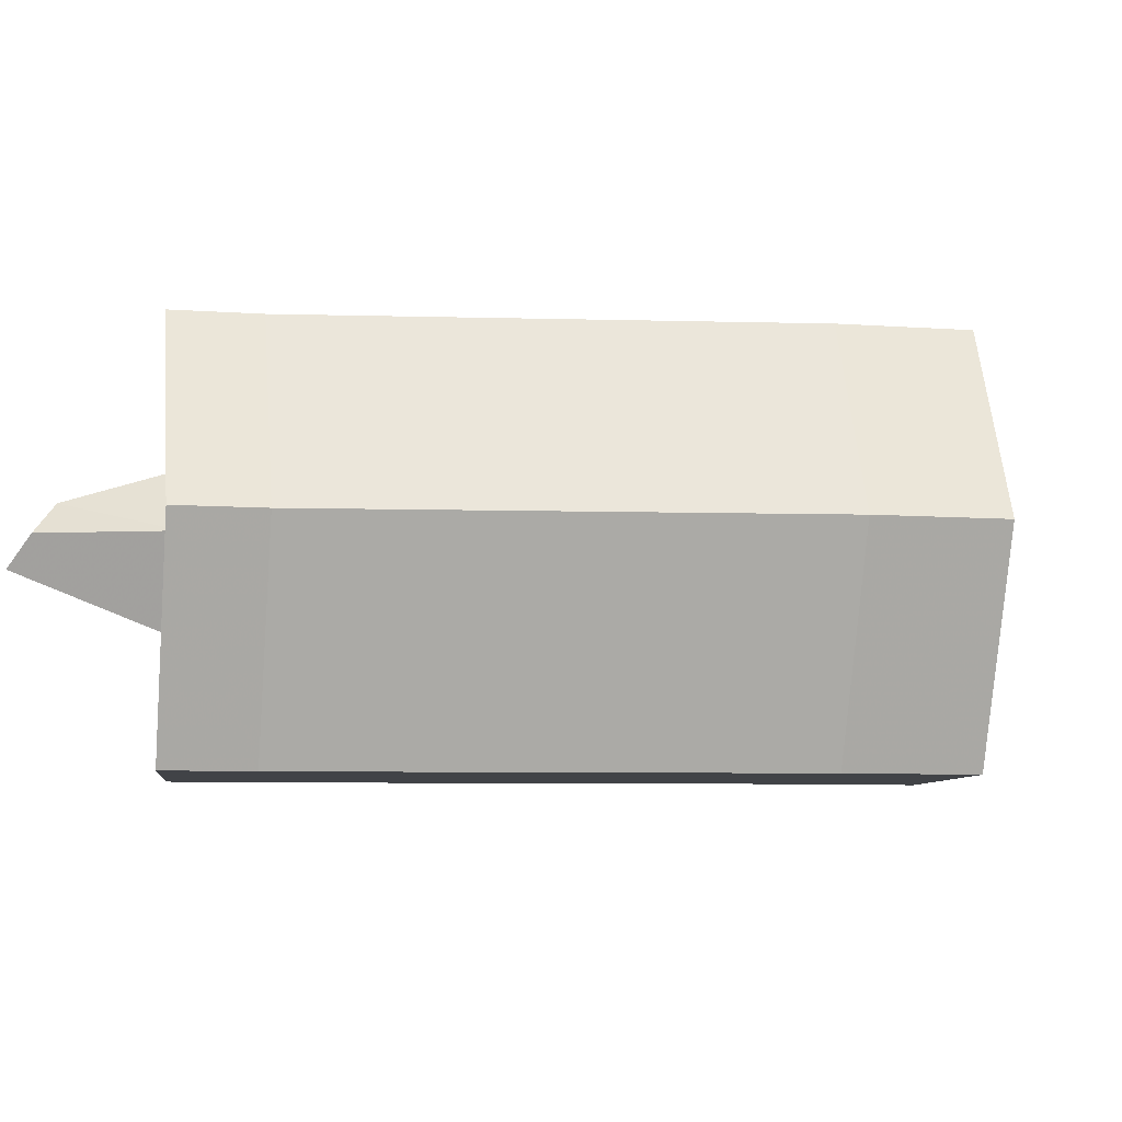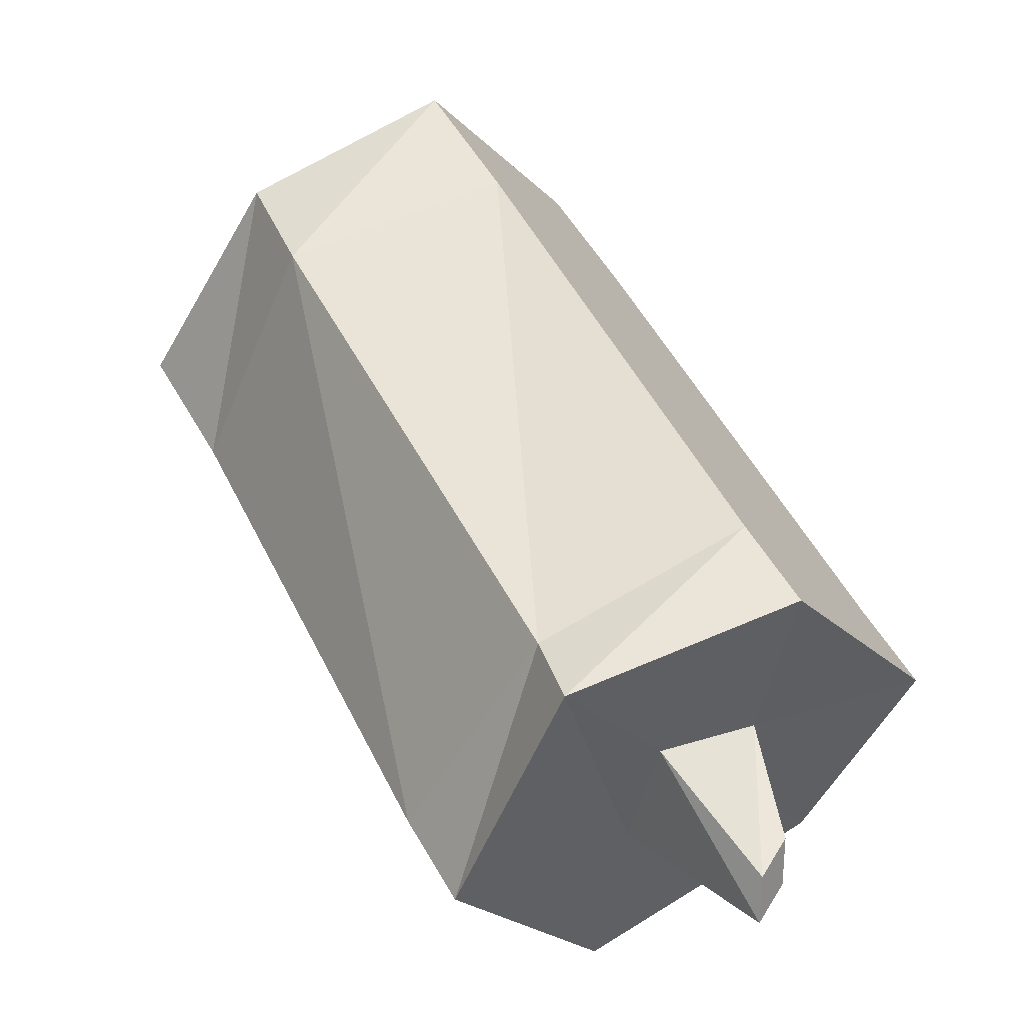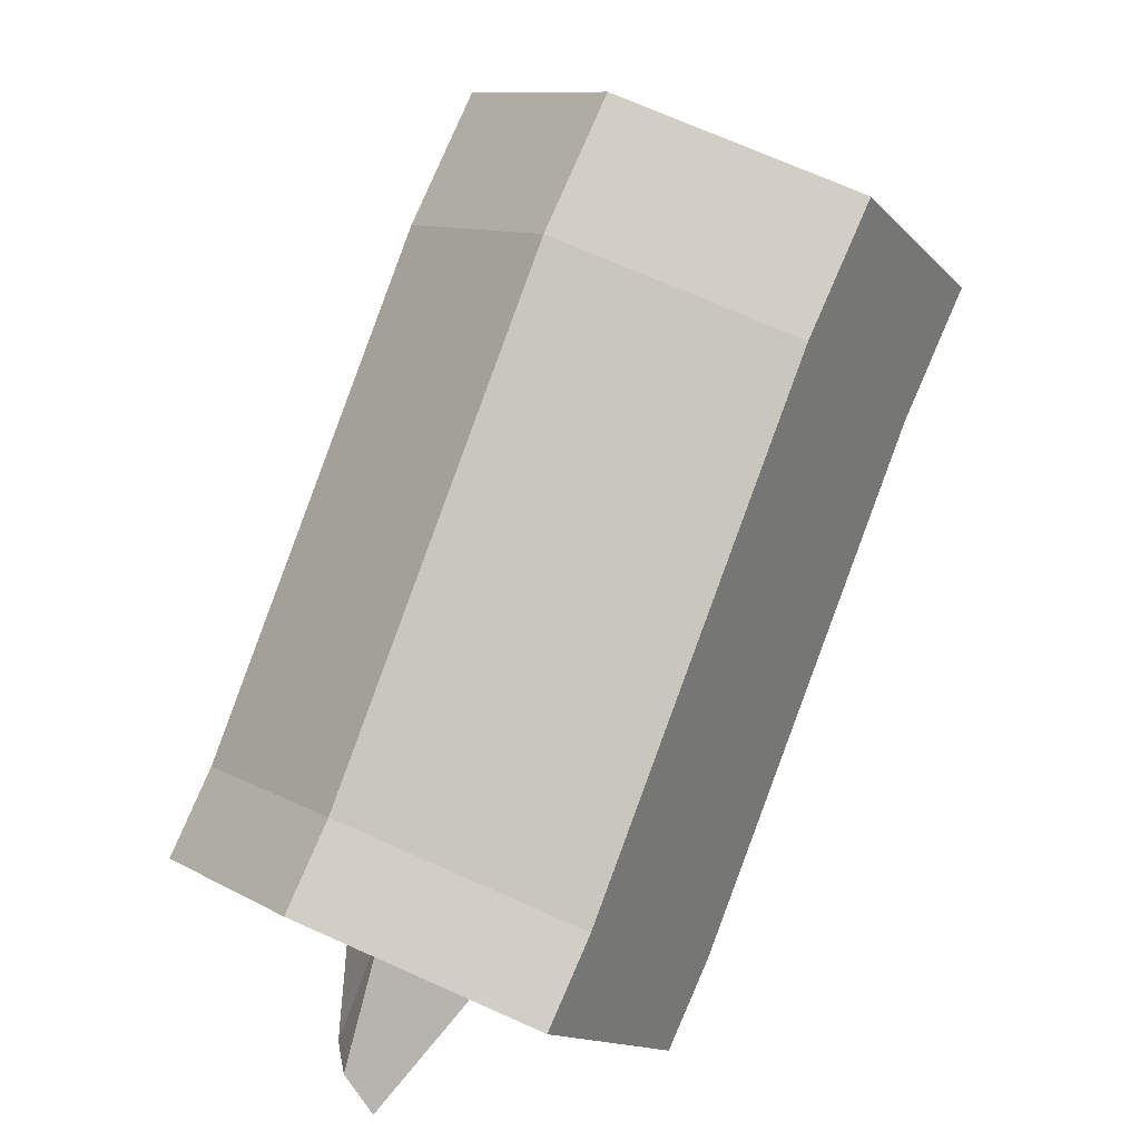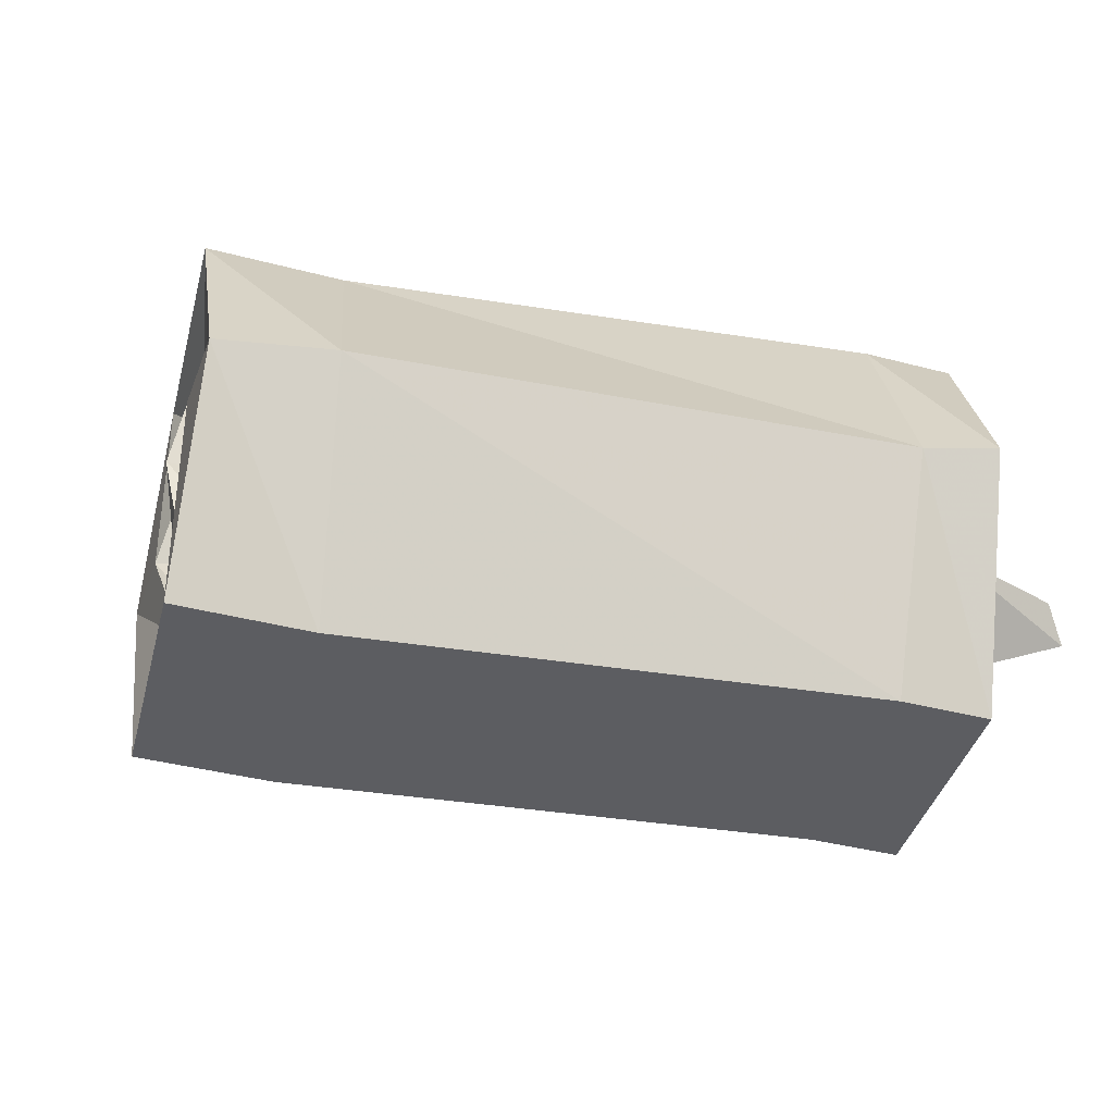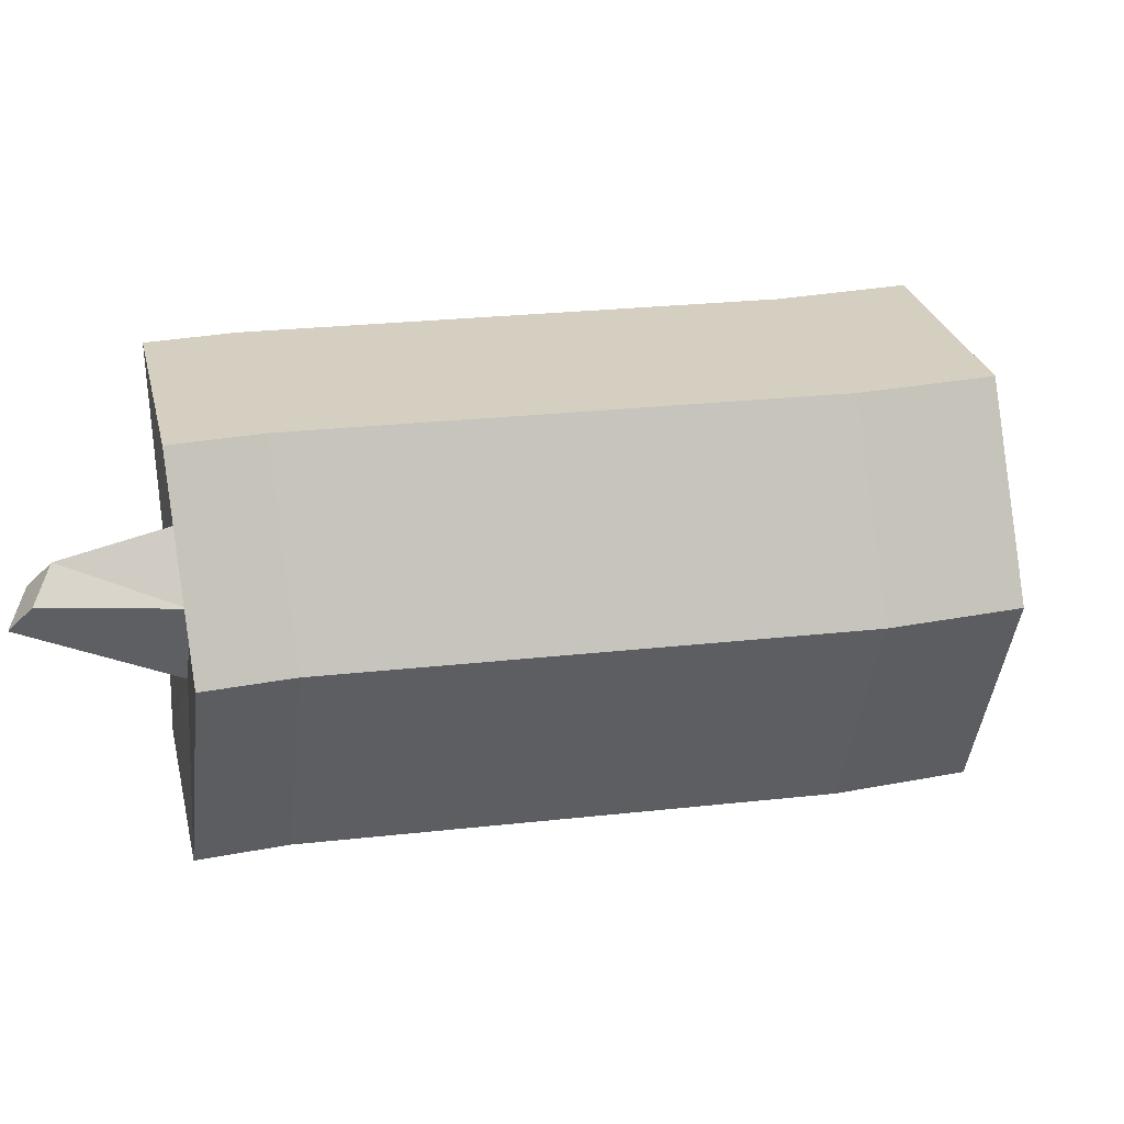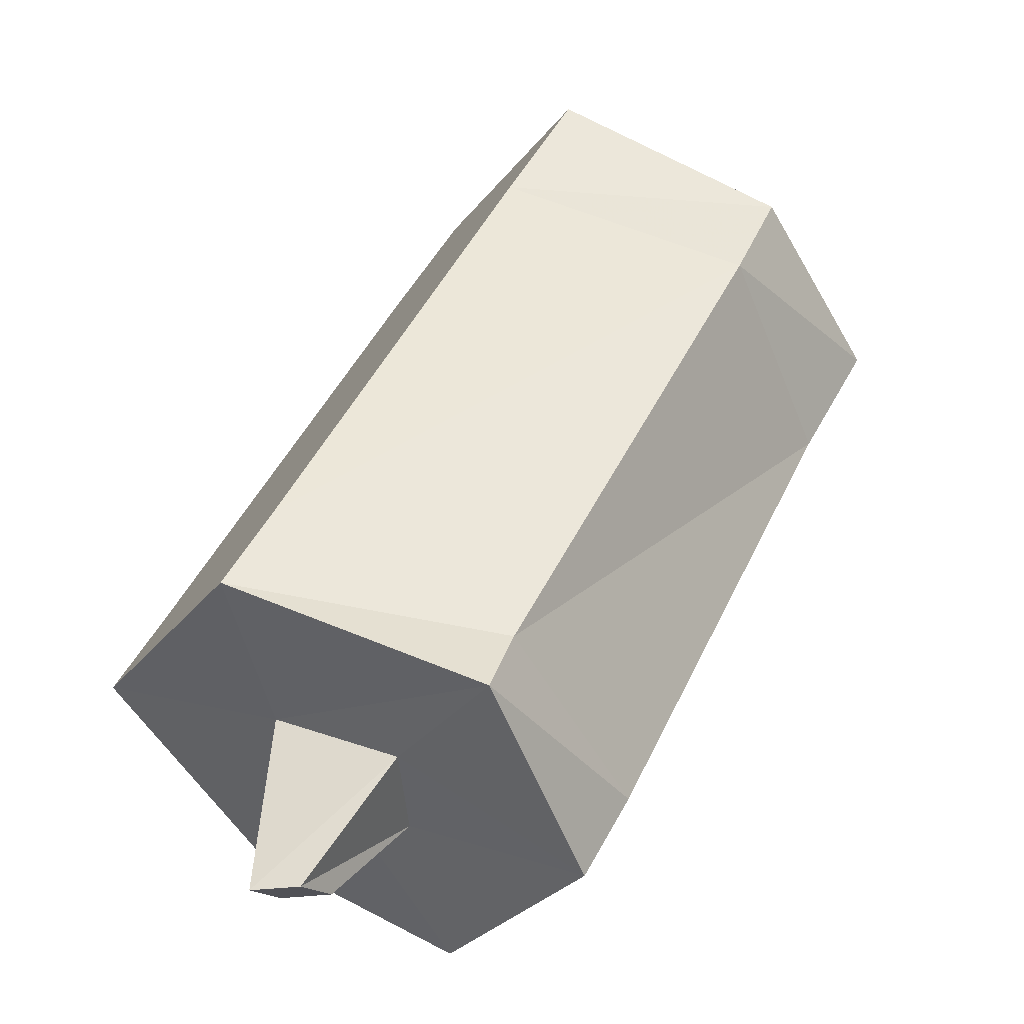
<metadata>
{"format":"obj","ext":"obj","renderer":"f3d","projection":"perspective","resolution":1024,"background":"white","views":[{"elev":-7.3,"azim":-56.8,"up":"+Y"},{"elev":-72.0,"azim":133.6,"up":"+Z"},{"elev":31.6,"azim":-55.5,"up":"+Z"},{"elev":-37.0,"azim":115.9,"up":"+Y"},{"elev":25.9,"azim":-62.5,"up":"+Y"},{"elev":-76.5,"azim":49.5,"up":"+Z"}]}
</metadata>
<code>
v 0.02344 0 -0.1172
v 0.04688 -0.03125 -0.1328
v 0.03906 -0.04688 -0.125
v 0.007812 -0.04688 -0.1016
v 0.03906 0 -0.1016
v 0.08594 0 -0.1406
v 0.07031 0 -0.1562
v 0.0625 -0.04688 -0.1484
v 0.04688 -0.07031 -0.1328
v 0.02344 -0.1016 -0.1172
v 0.03906 -0.1016 -0.1016
v 0.02344 -0.04688 -0.08594
v 0.1016 -0.04688 0.01562
v 0.1172 0 0
v 0.1641 0 -0.03906
v 0.1016 -0.04688 -0.1562
v 0.09375 -0.04688 -0.1719
v 0.02344 -0.05469 -0.1641
v 0.03125 -0.04688 -0.1641
v 0.03125 -0.03906 -0.1562
v 0.02344 -0.04688 -0.1562
v 0.07031 -0.1016 -0.1562
v 0.08594 -0.1016 -0.1406
v 0.1641 -0.1016 -0.03906
v 0.1172 -0.1016 0
v 0.1875 -0.04688 -0.05469
v 0.2031 -0.04688 -0.03125
v 0.1875 -0.1016 -0.01562
v 0.1406 -0.1016 0.02344
v 0.125 -0.04688 0.03906
v 0.1406 0 0.02344
v 0.1875 0 -0.01562
v 0.1719 -0.01562 -0.007812
v 0.1875 -0.04688 -0.01562
v 0.1719 -0.07812 -0.007812
v 0.1484 -0.07812 0.007812
v 0.1406 -0.04688 0.02344
v 0.1484 -0.01562 0.007812
v 0.1562 -0.04688 0.007812
v 0.1719 -0.04688 0
v 0.1562 -0.04688 -0.01562
v 0.1641 -0.01562 -0.02344
v 0.1797 -0.04688 -0.03125
v 0.1641 -0.07812 -0.02344
v 0.1484 -0.04688 -0.007812
v 0.1406 -0.07812 0
v 0.1328 -0.04688 0.007812
v 0.1406 -0.01562 0
f 1 2 3
f 1 3 4
f 1 7 2
f 2 7 8
f 3 9 4
f 4 9 10
f 7 17 8
f 8 17 9
f 17 22 9
f 9 22 10
f 11 23 24
f 11 24 25
f 11 25 13
f 11 13 12
f 23 16 26
f 23 26 24
f 27 32 33
f 27 33 34
f 27 34 28
f 28 34 35
f 28 35 29
f 29 35 36
f 29 36 30
f 30 36 37
f 30 37 31
f 31 37 38
f 31 38 32
f 32 38 33
f 33 38 39
f 33 39 40
f 35 40 36
f 36 40 39
f 1 4 5
f 1 5 6
f 1 6 7
f 4 12 5
f 6 16 17
f 6 17 7
f 8 9 18
f 8 18 19
f 8 19 2
f 2 19 20
f 2 20 3
f 3 20 21
f 3 21 9
f 9 21 18
f 13 30 14
f 14 30 31
f 14 31 32
f 14 32 15
f 15 32 26
f 26 32 27
f 2 8 3
f 3 8 9
f 18 21 19
f 19 21 20
f 4 10 11
f 4 11 12
f 10 22 23
f 10 23 11
f 23 22 16
f 24 26 27
f 24 27 28
f 24 28 25
f 25 28 29
f 25 29 13
f 13 29 30
f 45 48 47
f 45 47 46
f 22 17 16
f 43 42 41
f 43 41 44
f 5 12 13
f 5 13 14
f 5 14 15
f 5 15 6
f 6 15 16
f 15 26 16
f 33 40 41
f 33 41 42
f 33 42 34
f 34 42 43
f 34 43 35
f 35 43 44
f 35 44 40
f 36 39 45
f 36 45 46
f 36 46 37
f 37 46 47
f 37 47 38
f 38 47 48
f 38 48 39
f 39 48 45
f 44 41 40

</code>
